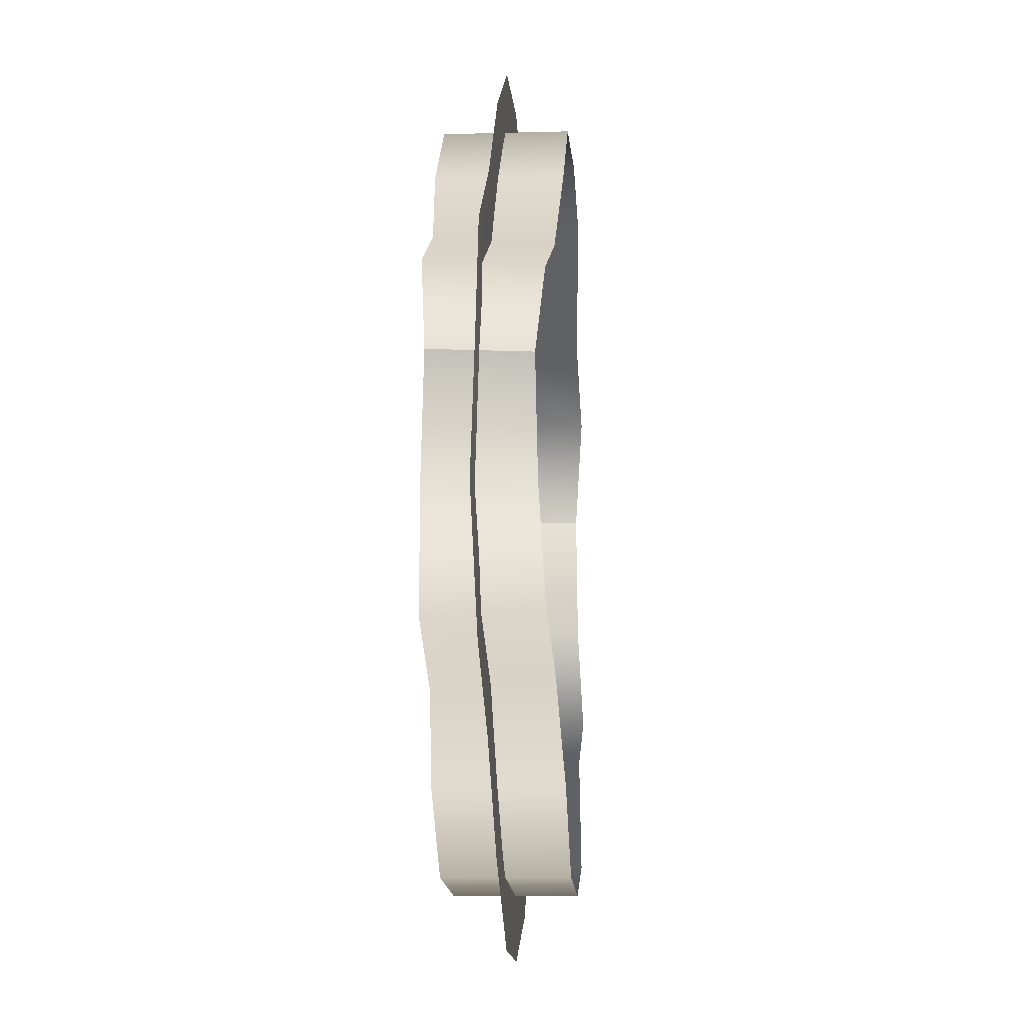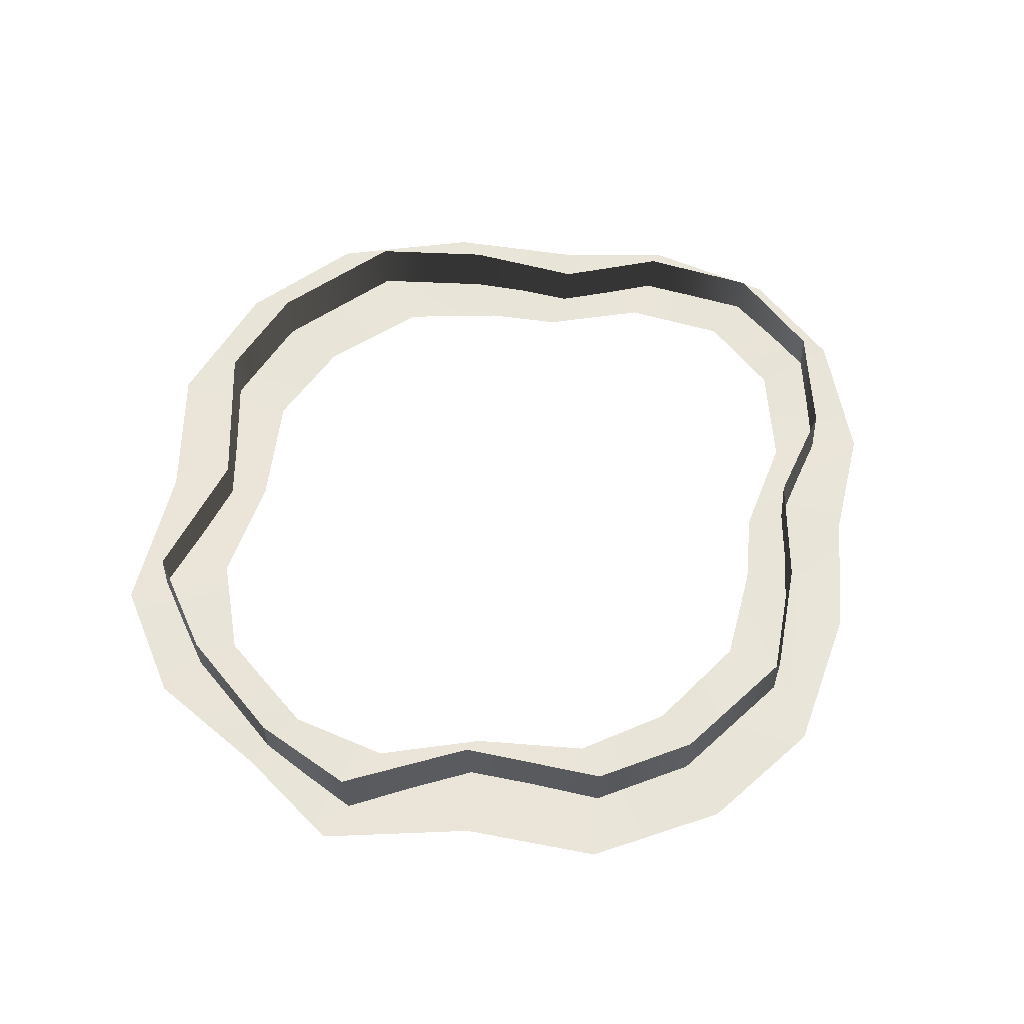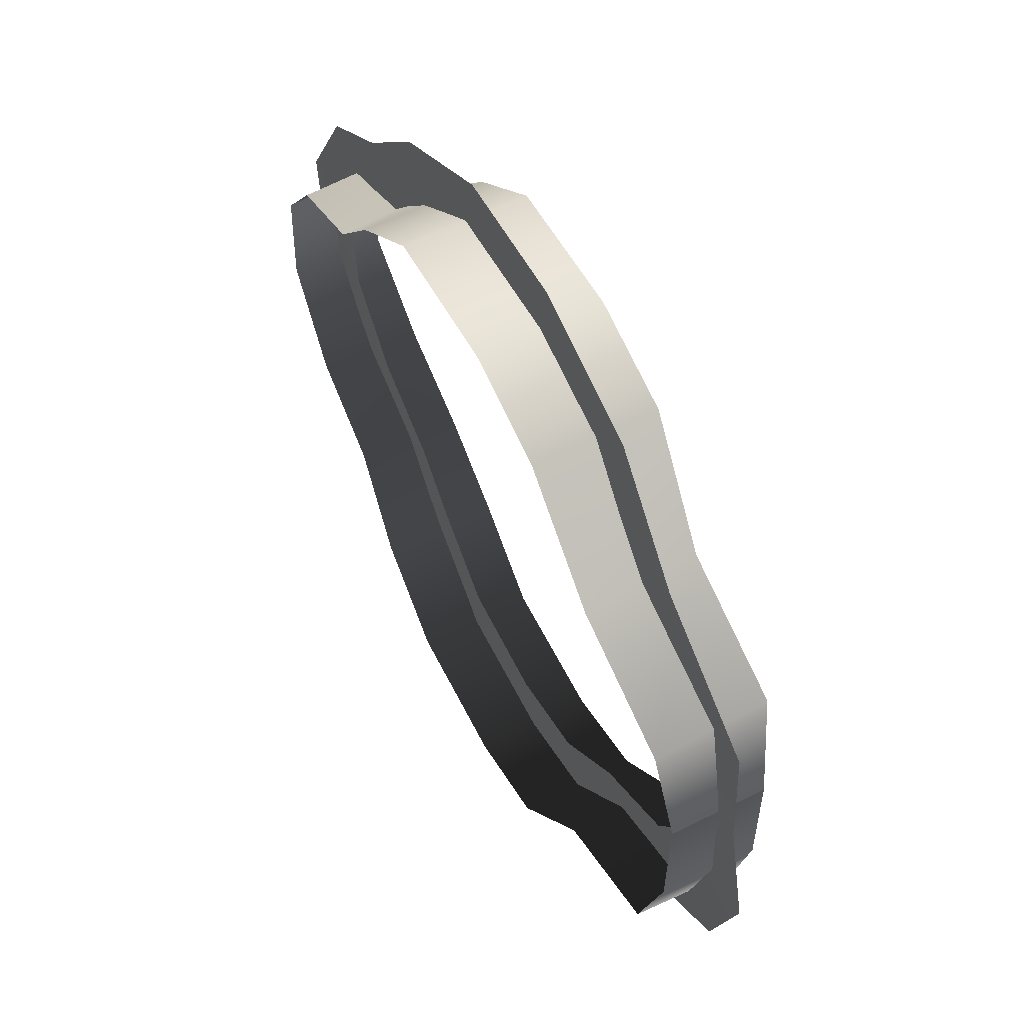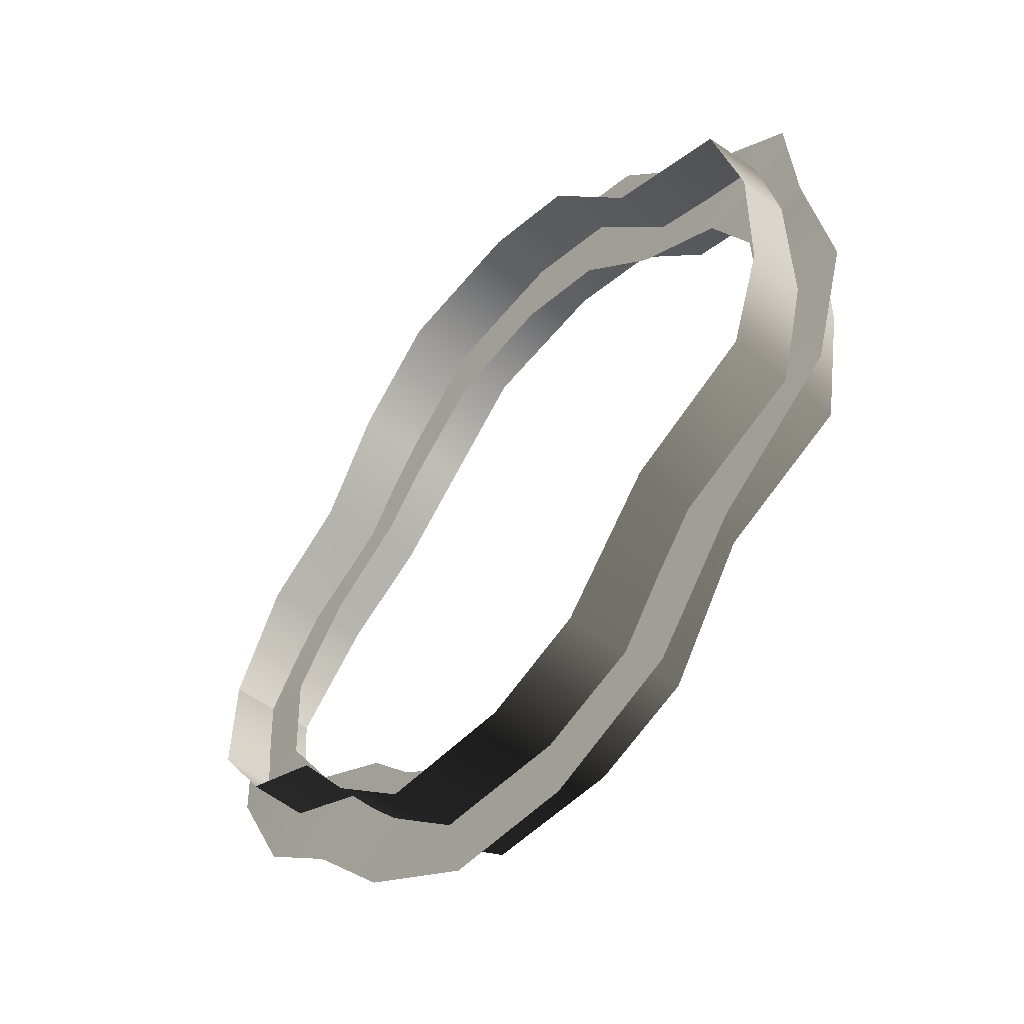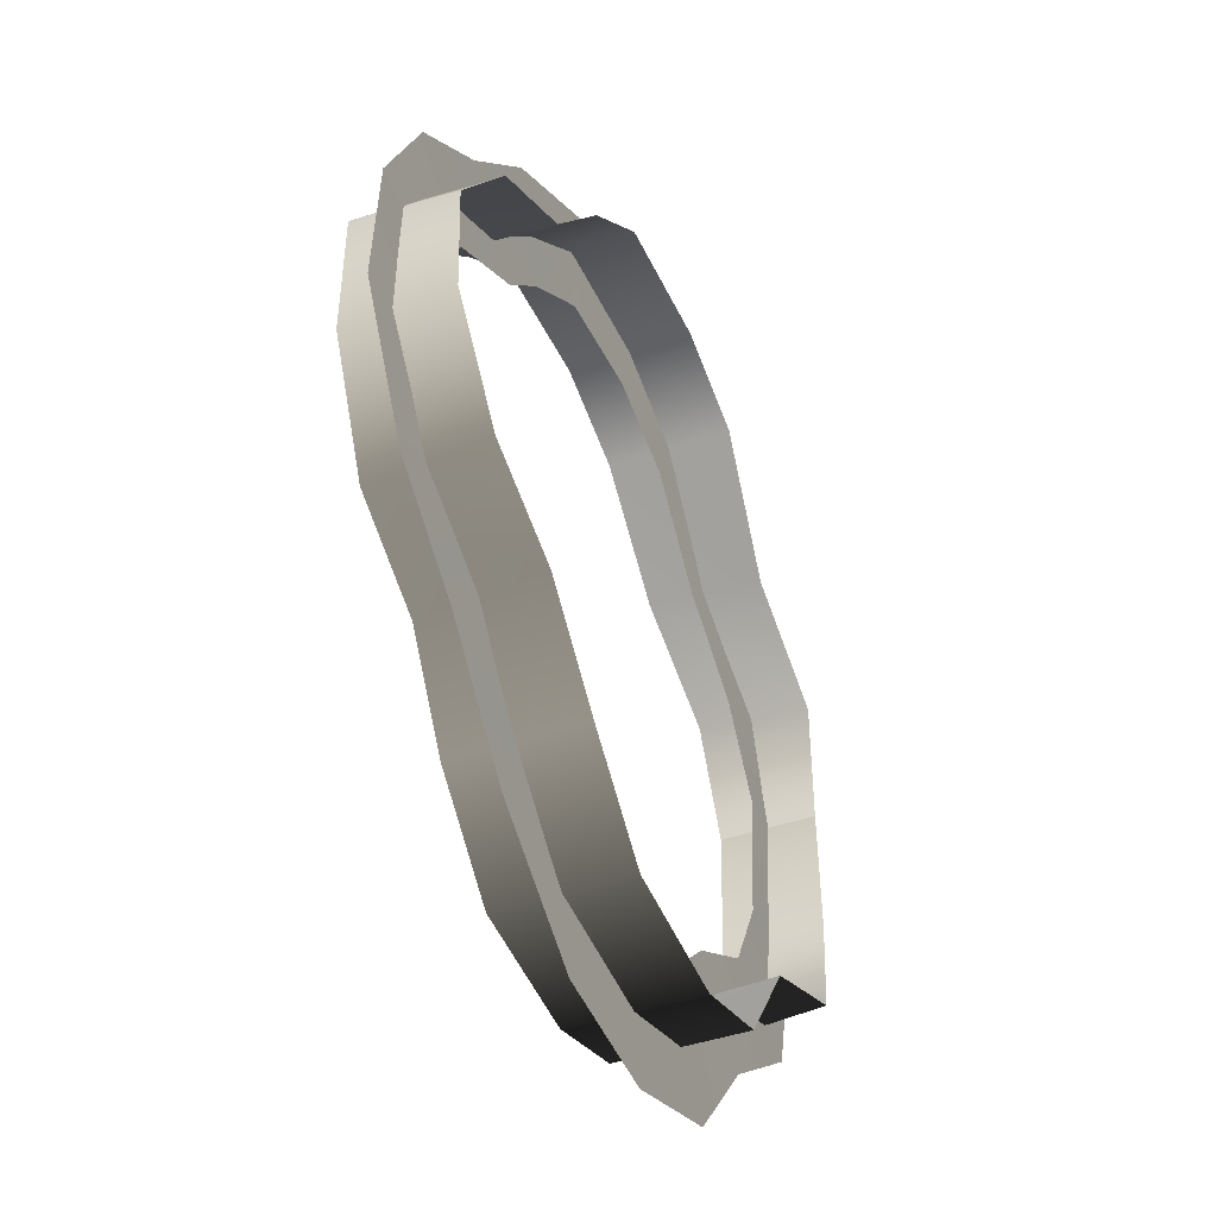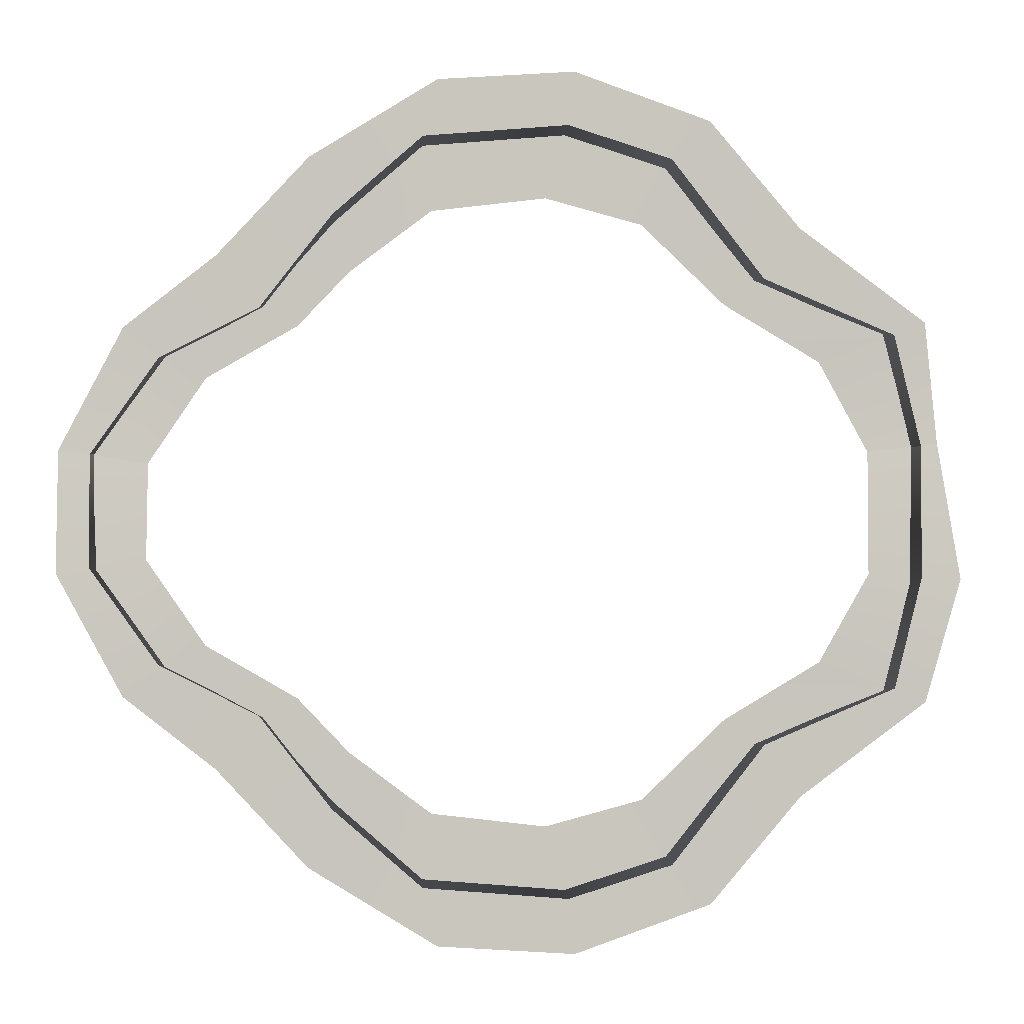
<metadata>
{"format":"obj","ext":"obj","renderer":"f3d","projection":"perspective","resolution":1024,"background":"white","views":[{"elev":-11.1,"azim":-86.1,"up":"+Y"},{"elev":59.9,"azim":141.4,"up":"+Z"},{"elev":58.5,"azim":62.5,"up":"+Y"},{"elev":-51.6,"azim":50.9,"up":"+Y"},{"elev":-43.3,"azim":-67.9,"up":"+Y"},{"elev":-0.6,"azim":-2.5,"up":"+Y"}]}
</metadata>
<code>
g fx_fbx_fcbg_arkcity_003_cylinder_02
v 0.6942 0.1362 -0.0002884
v 0.5018 0.2667 -0.004747
v 0.5803 0.1205 0.0007876
v 0.6758 0.3318 -0.003708
v 0.3472 0.3591 -0.003688
v 0.4706 0.4839 -1.387e-08
v 0.2119 0.4882 -0.000972
v 0.3243 0.6572 -6.551e-09
v 0.05616 0.5303 8.123e-09
v 0.1037 0.7361 9.752e-10
v -0.1277 0.5087 1.316e-08
v -0.1178 0.7221 7.973e-09
v -0.26 0.4099 -0.003185
v -0.3253 0.5948 1.372e-08
v -0.3427 0.3229 -0.003675
v -0.4738 0.4358 -0.001432
v -0.4903 0.2379 -0.005428
v -0.6223 0.3198 -0.003667
v -0.5818 0.1005 0.002476
v -0.7251 0.1217 0.0002968
v 0.6518 0.1281 0.07648
v 0.6068 0.3216 -0.09024
v 0.6523 0.1281 -0.07702
v 0.6069 0.3035 0.08957
v 0.3941 0.4052 -0.09053
v 0.3987 0.3923 0.09015
v 0.2511 0.58 -0.09922
v 0.2511 0.58 0.09922
v 0.08743 0.6326 -0.09922
v 0.08743 0.6326 0.09922
v -0.1421 0.6141 -0.09922
v -0.1421 0.6141 0.09922
v -0.2847 0.4903 -0.09914
v -0.2847 0.4897 0.09851
v -0.3983 0.3615 -0.09015
v -0.3993 0.3437 0.09015
v -0.5536 0.2789 -0.09025
v -0.5568 0.2644 0.08502
v -0.6698 0.1178 -0.07322
v -0.6652 0.1125 0.0768
v 0.6942 0.1362 -0.0002884
v 0.5803 0.1205 0.0007876
v 0.5833 -0.07744 -0.006833
v 0.7345 -0.08638 -0.007301
v 0.5018 -0.2208 -0.004747
v 0.6758 -0.2859 -0.003708
v 0.3472 -0.3132 -0.003688
v 0.4706 -0.438 -1.387e-08
v 0.2119 -0.4423 -0.000972
v 0.3243 -0.6113 -6.551e-09
v 0.05616 -0.4844 8.123e-09
v 0.1037 -0.6902 9.752e-10
v -0.1277 -0.4628 1.316e-08
v -0.1178 -0.6762 7.973e-09
v -0.26 -0.364 -0.003185
v -0.3253 -0.5489 1.372e-08
v -0.3427 -0.277 -0.003675
v -0.4738 -0.39 -0.001432
v -0.4903 -0.192 -0.005428
v -0.6223 -0.2739 -0.003667
v -0.5852 -0.05423 -0.003203
v -0.7297 -0.07638 -0.005854
v -0.5818 0.1005 0.002476
v -0.7251 0.1217 0.0002968
v 0.6518 0.1281 0.07648
v 0.6523 0.1281 -0.07702
v 0.6516 -0.09352 -0.07953
v 0.6527 -0.08168 0.07873
v 0.6068 -0.2757 -0.09024
v 0.6069 -0.2576 0.08957
v 0.3941 -0.3593 -0.09053
v 0.3987 -0.3464 0.09015
v 0.2511 -0.5341 -0.09922
v 0.2511 -0.5341 0.09922
v 0.08743 -0.5867 -0.09922
v 0.08743 -0.5867 0.09922
v -0.1421 -0.5682 -0.09922
v -0.1421 -0.5682 0.09922
v -0.2847 -0.4444 -0.09914
v -0.2847 -0.4438 0.09851
v -0.3983 -0.3156 -0.09015
v -0.3993 -0.2978 0.09015
v -0.5536 -0.233 -0.09025
v -0.5568 -0.2185 0.08502
v -0.6638 -0.07507 -0.0785
v -0.6657 -0.06583 0.08049
v -0.6698 0.1178 -0.07322
v -0.6652 0.1125 0.0768
g fx_fbx_fcbg_arkcity_003_cylinder_02_0
f 3 2 1
f 2 4 1
f 2 5 4
f 5 6 4
f 5 7 6
f 7 8 6
f 7 9 8
f 9 10 8
f 9 11 10
f 11 12 10
f 11 13 12
f 13 14 12
f 13 15 14
f 15 16 14
f 15 17 16
f 17 18 16
f 17 19 18
f 19 20 18
f 23 22 21
f 22 24 21
f 22 25 24
f 25 26 24
f 25 27 26
f 27 28 26
f 27 29 28
f 29 30 28
f 29 31 30
f 31 32 30
f 31 33 32
f 33 34 32
f 33 35 34
f 35 36 34
f 35 37 36
f 37 38 36
f 37 39 38
f 39 40 38
f 43 42 41
f 44 43 41
f 45 43 44
f 46 45 44
f 47 45 46
f 48 47 46
f 49 47 48
f 50 49 48
f 51 49 50
f 52 51 50
f 53 51 52
f 54 53 52
f 55 53 54
f 56 55 54
f 57 55 56
f 58 57 56
f 59 57 58
f 60 59 58
f 61 59 60
f 62 61 60
f 63 61 62
f 64 63 62
f 67 66 65
f 68 67 65
f 69 67 68
f 70 69 68
f 71 69 70
f 72 71 70
f 73 71 72
f 74 73 72
f 75 73 74
f 76 75 74
f 77 75 76
f 78 77 76
f 79 77 78
f 80 79 78
f 81 79 80
f 82 81 80
f 83 81 82
f 84 83 82
f 85 83 84
f 86 85 84
f 87 85 86
f 88 87 86

</code>
